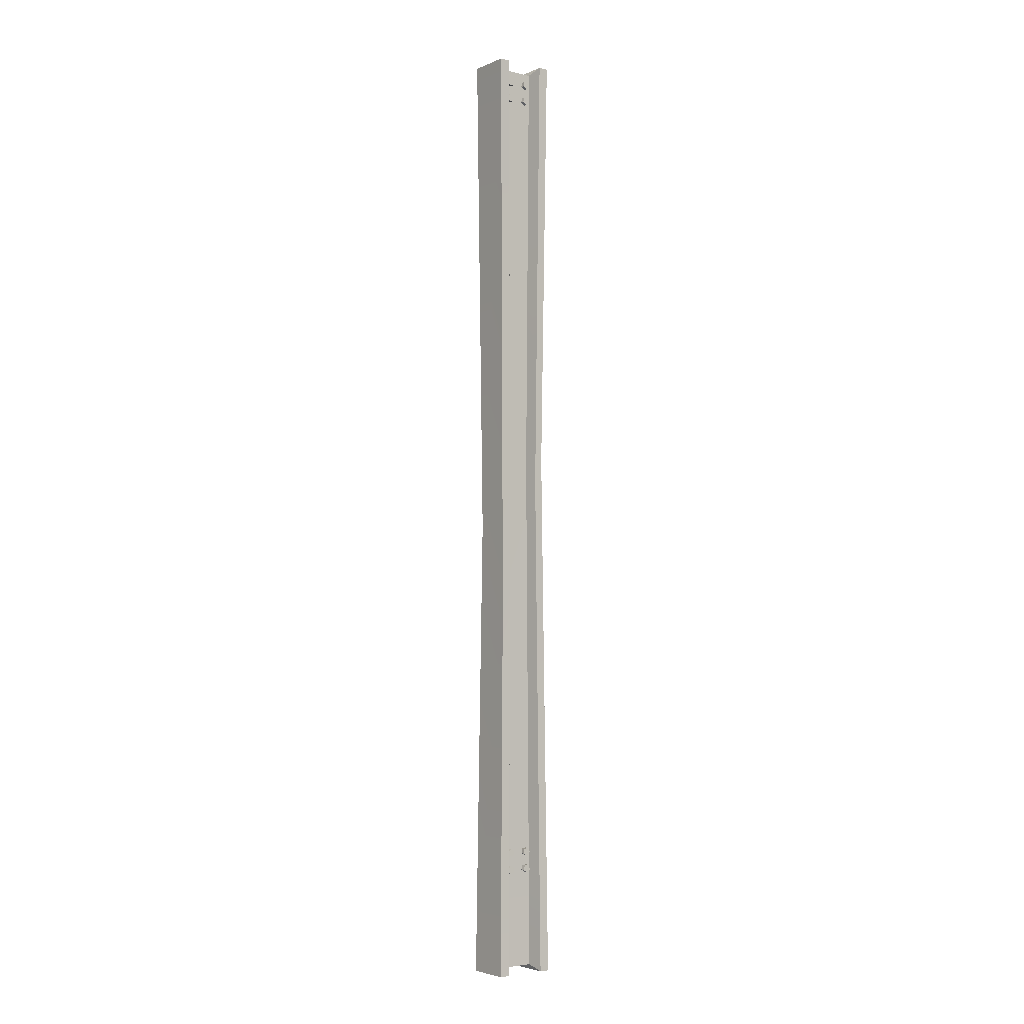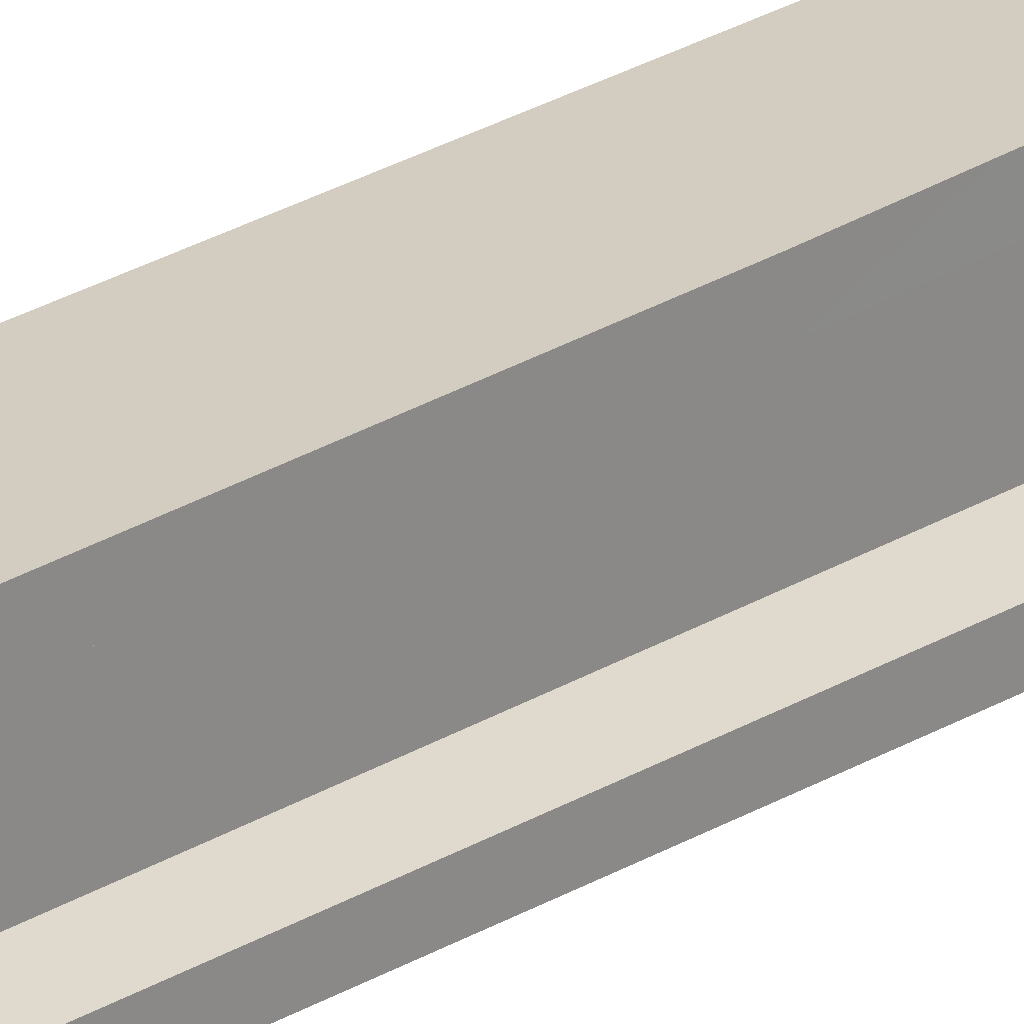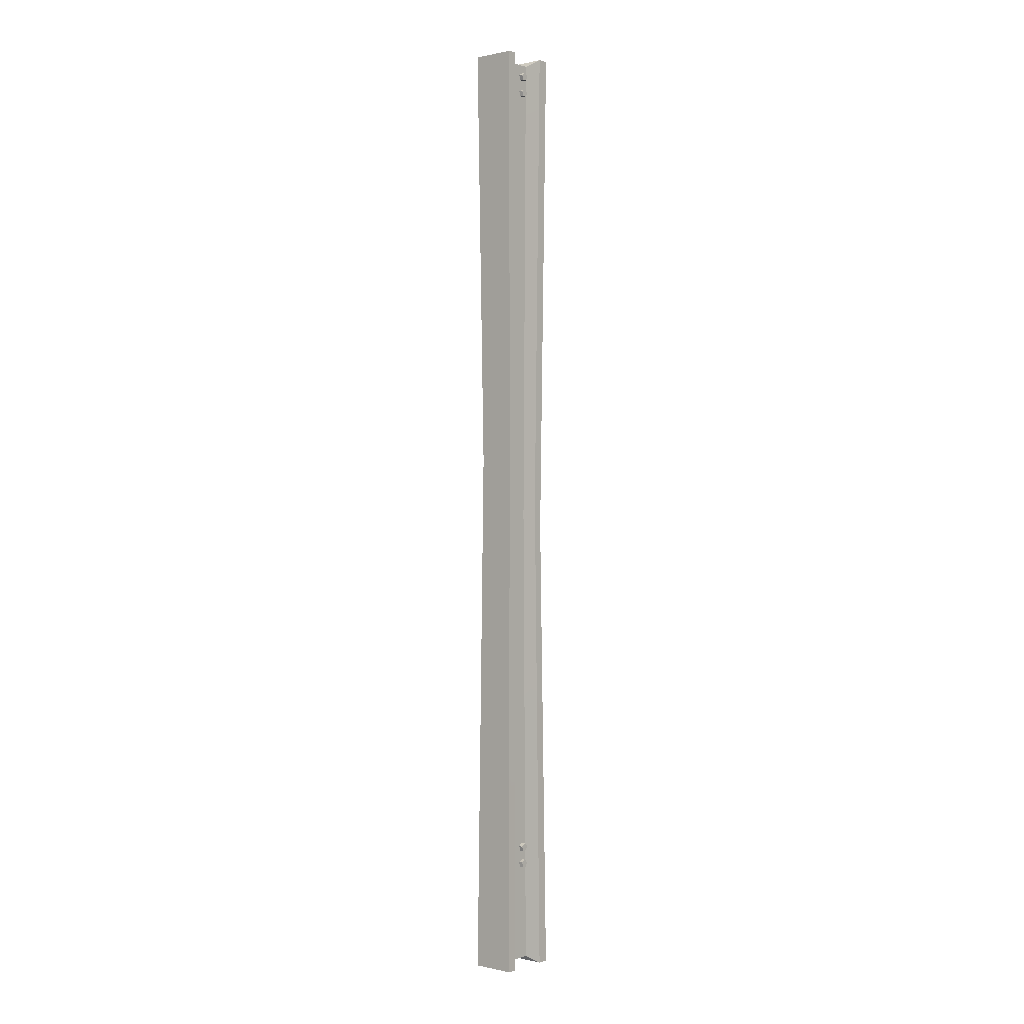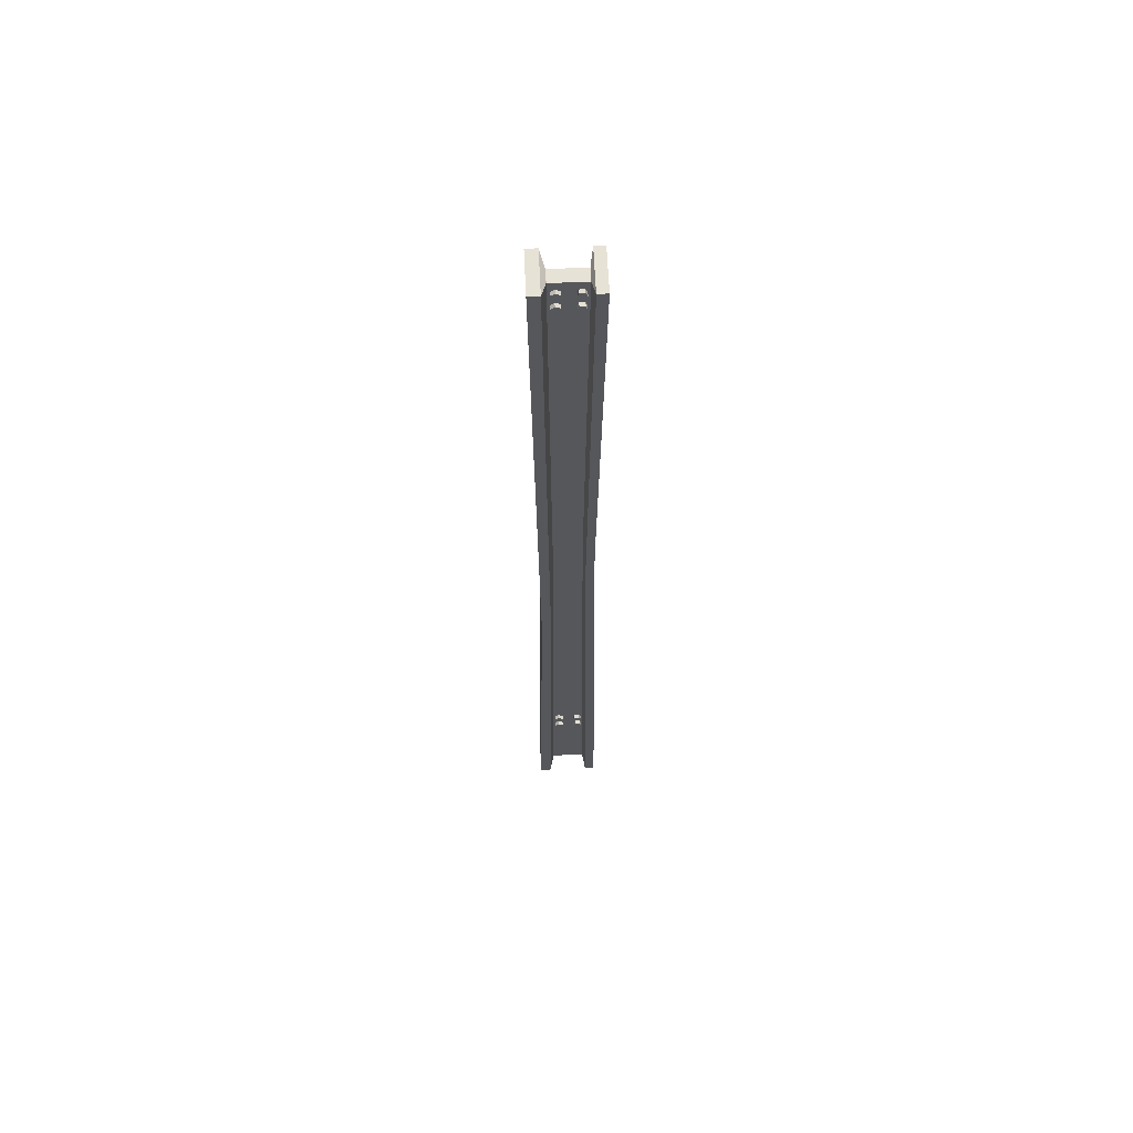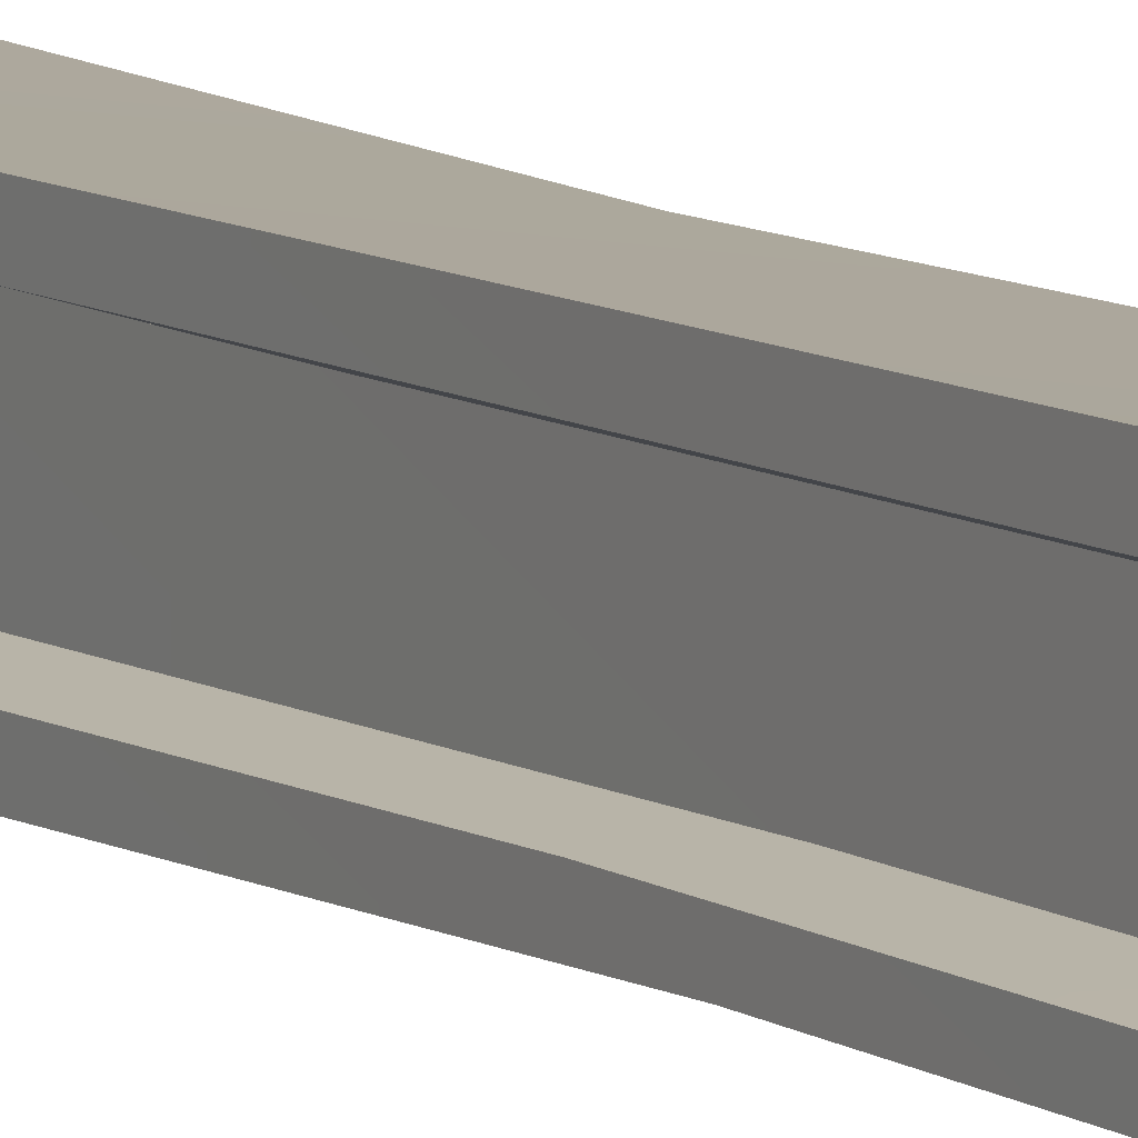
<metadata>
{"format":"obj","ext":"obj","renderer":"f3d","projection":"perspective","resolution":1024,"background":"white","views":[{"elev":-3.9,"azim":53.0,"up":"+Y"},{"elev":24.6,"azim":-136.5,"up":"+Z"},{"elev":0.3,"azim":-140.4,"up":"+Y"},{"elev":62.9,"azim":87.3,"up":"+Y"},{"elev":8.4,"azim":150.5,"up":"+Z"}]}
</metadata>
<code>
g SM_Bld_Industrial_Beam_01
v 0.07307 0.1579 -0.05474
v -0.07386 0.1579 -0.05474
v -0.07386 0.1921 -0.06585
v 0.07307 0.1921 -0.06585
v 0.07307 0.1921 -0.06585
v -0.07386 0.1921 -0.06585
v -0.07386 0.1921 -0.1018
v 0.07307 0.1921 -0.1018
v 0.07307 0.1921 -0.1018
v -0.07386 0.1921 -0.1018
v -0.07386 0.1579 -0.1129
v 0.07307 0.1579 -0.1129
v 0.07307 0.1579 -0.1129
v -0.07386 0.1579 -0.1129
v -0.07386 0.1368 -0.08384
v 0.07307 0.1368 -0.08384
v 0.07307 0.1368 -0.08384
v -0.07386 0.1368 -0.08384
v -0.07386 0.1579 -0.05474
v 0.07307 0.1579 -0.05474
v 0.07307 0.1723 0.09136
v -0.07386 0.1723 0.09136
v -0.07386 0.1976 0.06583
v 0.07307 0.1976 0.06583
v 0.07307 0.1976 0.06583
v -0.07386 0.1976 0.06583
v -0.07386 0.1812 0.03384
v 0.07307 0.1812 0.03384
v 0.07307 0.1812 0.03384
v -0.07386 0.1812 0.03384
v -0.07386 0.1456 0.03959
v 0.07307 0.1456 0.03959
v 0.07307 0.1456 0.03959
v -0.07386 0.1456 0.03959
v -0.07386 0.1401 0.07514
v 0.07307 0.1401 0.07514
v 0.07307 0.1401 0.07514
v -0.07386 0.1401 0.07514
v -0.07386 0.1723 0.09136
v 0.07307 0.1723 0.09136
v 0.07307 0.301 0.03315
v -0.07386 0.301 0.03315
v -0.07386 0.2668 0.04427
v 0.07307 0.2668 0.04427
v 0.07307 0.2668 0.04427
v -0.07386 0.2668 0.04427
v -0.07386 0.2668 0.08024
v 0.07307 0.2668 0.08024
v 0.07307 0.2668 0.08024
v -0.07386 0.2668 0.08024
v -0.07386 0.301 0.09136
v 0.07307 0.301 0.09136
v 0.07307 0.301 0.09136
v -0.07386 0.301 0.09136
v -0.07386 0.3222 0.06226
v 0.07307 0.3222 0.06226
v 0.07307 0.3222 0.06226
v -0.07386 0.3222 0.06226
v -0.07386 0.301 0.03315
v 0.07307 0.301 0.03315
v 0.07307 0.2867 -0.1129
v -0.07386 0.2867 -0.1129
v -0.07386 0.2613 -0.08741
v 0.07307 0.2613 -0.08741
v 0.07307 0.2613 -0.08741
v -0.07386 0.2613 -0.08741
v -0.07386 0.2778 -0.05542
v 0.07307 0.2778 -0.05542
v 0.07307 0.2778 -0.05542
v -0.07386 0.2778 -0.05542
v -0.07386 0.3133 -0.06118
v 0.07307 0.3133 -0.06118
v 0.07307 0.3133 -0.06118
v -0.07386 0.3133 -0.06118
v -0.07386 0.3188 -0.09673
v 0.07307 0.3188 -0.09673
v 0.07307 0.3188 -0.09673
v -0.07386 0.3188 -0.09673
v -0.07386 0.2867 -0.1129
v 0.07307 0.2867 -0.1129
v 0.07307 6.033 -0.05474
v -0.07386 6.033 -0.05474
v -0.07386 6.067 -0.06585
v 0.07307 6.067 -0.06585
v 0.07307 6.067 -0.06585
v -0.07386 6.067 -0.06585
v -0.07386 6.067 -0.1018
v 0.07307 6.067 -0.1018
v 0.07307 6.067 -0.1018
v -0.07386 6.067 -0.1018
v -0.07386 6.033 -0.1129
v 0.07307 6.033 -0.1129
v 0.07307 6.033 -0.1129
v -0.07386 6.033 -0.1129
v -0.07386 6.012 -0.08384
v 0.07307 6.012 -0.08384
v 0.07307 6.012 -0.08384
v -0.07386 6.012 -0.08384
v -0.07386 6.033 -0.05474
v 0.07307 6.033 -0.05474
v 0.07307 6.047 0.09136
v -0.07386 6.047 0.09136
v -0.07386 6.072 0.06583
v 0.07307 6.072 0.06583
v 0.07307 6.072 0.06583
v -0.07386 6.072 0.06583
v -0.07386 6.056 0.03384
v 0.07307 6.056 0.03384
v 0.07307 6.056 0.03384
v -0.07386 6.056 0.03384
v -0.07386 6.02 0.03959
v 0.07307 6.02 0.03959
v 0.07307 6.02 0.03959
v -0.07386 6.02 0.03959
v -0.07386 6.015 0.07514
v 0.07307 6.015 0.07514
v 0.07307 6.015 0.07514
v -0.07386 6.015 0.07514
v -0.07386 6.047 0.09136
v 0.07307 6.047 0.09136
v 0.07307 6.176 0.03315
v -0.07386 6.176 0.03315
v -0.07386 6.142 0.04427
v 0.07307 6.142 0.04427
v 0.07307 6.142 0.04427
v -0.07386 6.142 0.04427
v -0.07386 6.142 0.08024
v 0.07307 6.142 0.08024
v 0.07307 6.142 0.08024
v -0.07386 6.142 0.08024
v -0.07386 6.176 0.09136
v 0.07307 6.176 0.09136
v 0.07307 6.176 0.09136
v -0.07386 6.176 0.09136
v -0.07386 6.197 0.06226
v 0.07307 6.197 0.06226
v 0.07307 6.197 0.06226
v -0.07386 6.197 0.06226
v -0.07386 6.176 0.03315
v 0.07307 6.176 0.03315
v 0.07307 6.161 -0.1129
v -0.07386 6.161 -0.1129
v -0.07386 6.136 -0.08741
v 0.07307 6.136 -0.08741
v 0.07307 6.136 -0.08741
v -0.07386 6.136 -0.08741
v -0.07386 6.153 -0.05542
v 0.07307 6.153 -0.05542
v 0.07307 6.153 -0.05542
v -0.07386 6.153 -0.05542
v -0.07386 6.188 -0.06118
v 0.07307 6.188 -0.06118
v 0.07307 6.188 -0.06118
v -0.07386 6.188 -0.06118
v -0.07386 6.194 -0.09673
v 0.07307 6.194 -0.09673
v 0.07307 6.194 -0.09673
v -0.07386 6.194 -0.09673
v -0.07386 6.161 -0.1129
v 0.07307 6.161 -0.1129
v -0.1554 -0.5911 0.2209
v 0.1286 2.186 0.1829
v 0.1554 -0.5911 0.2209
v -0.1287 2.738 0.1829
v 0.1554 6.295 0.2209
v -0.1554 6.295 0.2209
v -0.04618 6.256 -0.1292
v -0.1554 6.295 -0.1501
v 0.1554 6.295 -0.1501
v 0.04618 6.256 -0.1292
v -0.1554 6.295 -0.2209
v 0.1286 3.242 -0.1829
v 0.1554 6.295 -0.2209
v -0.1287 3.794 -0.1829
v 0.1554 -0.5911 -0.2209
v -0.1554 -0.5911 -0.2209
v -0.1554 -0.5911 -0.1501
v -0.04618 -0.552 -0.1292
v 0.04618 -0.552 -0.1292
v 0.1554 -0.5911 -0.1501
v 0.04618 6.256 -0.1292
v 0.1554 6.295 -0.1501
v 0.1286 3.073 -0.1243
v 0.03824 3.194 -0.1069
v 0.04618 -0.552 -0.1292
v 0.1554 -0.5911 -0.1501
v -0.1554 6.295 -0.1501
v -0.04618 6.256 -0.1292
v -0.03824 3.356 -0.1069
v -0.1287 3.625 -0.1243
v -0.1554 -0.5911 -0.1501
v -0.04618 -0.552 -0.1292
v -0.1554 6.295 0.1427
v -0.1554 6.295 0.2209
v -0.1287 2.738 0.1829
v -0.1287 2.925 0.1181
v -0.1554 -0.5911 0.1427
v -0.1554 -0.5911 0.2209
v -0.1554 6.295 0.2209
v -0.1554 6.295 0.1427
v 0.1554 6.295 0.1427
v 0.1554 6.295 0.2209
v 0.1554 -0.5911 0.2209
v 0.1286 2.373 0.1181
v 0.1554 -0.5911 0.1427
v 0.1286 2.186 0.1829
v 0.1554 6.295 0.1427
v 0.1554 6.295 0.2209
v -0.1554 -0.5911 0.1427
v -0.1554 -0.5911 0.2209
v 0.1554 -0.5911 0.2209
v 0.1554 -0.5911 0.1427
v -0.1554 6.295 -0.1501
v -0.1554 6.295 -0.2209
v 0.1554 6.295 -0.2209
v 0.1554 6.295 -0.1501
v -0.1554 -0.5911 -0.2209
v -0.1287 3.625 -0.1243
v -0.1554 -0.5911 -0.1501
v -0.1287 3.794 -0.1829
v -0.1554 6.295 -0.1501
v -0.1554 6.295 -0.2209
v -0.1554 -0.5911 -0.2209
v -0.1554 -0.5911 -0.1501
v 0.1554 -0.5911 -0.1501
v 0.1554 -0.5911 -0.2209
v 0.1554 6.295 -0.1501
v 0.1554 6.295 -0.2209
v 0.1286 3.242 -0.1829
v 0.1286 3.073 -0.1243
v 0.1554 -0.5911 -0.1501
v 0.1554 -0.5911 -0.2209
v -0.04618 6.256 -0.1292
v -0.04618 6.256 0.1104
v -0.03824 2.832 0.09156
v -0.03824 3.356 -0.1069
v -0.04618 -0.552 -0.1292
v -0.04618 -0.552 0.1104
v -0.04618 6.256 0.1104
v -0.04618 6.256 -0.1292
v 0.04618 6.256 -0.1292
v 0.04618 6.256 0.1104
v 0.04618 6.256 0.1104
v 0.04618 6.256 -0.1292
v 0.03824 3.194 -0.1069
v 0.03824 2.67 0.09156
v 0.04618 -0.552 0.1104
v 0.04618 -0.552 -0.1292
v -0.04618 -0.552 -0.1292
v -0.04618 -0.552 0.1104
v 0.04618 -0.552 0.1104
v 0.04618 -0.552 -0.1292
v -0.04618 6.256 0.1104
v -0.1554 6.295 0.1427
v -0.1287 2.925 0.1181
v -0.03824 2.832 0.09156
v -0.04618 -0.552 0.1104
v -0.1554 -0.5911 0.1427
v -0.1554 6.295 0.1427
v -0.04618 6.256 0.1104
v 0.04618 6.256 0.1104
v 0.1554 6.295 0.1427
v 0.1554 6.295 0.1427
v 0.04618 6.256 0.1104
v 0.03824 2.67 0.09156
v 0.1286 2.373 0.1181
v 0.1554 -0.5911 0.1427
v 0.04618 -0.552 0.1104
v -0.04618 -0.552 0.1104
v -0.1554 -0.5911 0.1427
v 0.1554 -0.5911 0.1427
v 0.04618 -0.552 0.1104
v 0.07307 0.1921 -0.06585
v 0.07307 0.1674 -0.08384
v 0.07307 0.1579 -0.05474
v 0.07307 0.1921 -0.1018
v 0.07307 0.1368 -0.08384
v 0.07307 0.1579 -0.1129
v -0.07386 0.1579 -0.05474
v -0.07386 0.1674 -0.08384
v -0.07386 0.1921 -0.06585
v -0.07386 0.1368 -0.08384
v -0.07386 0.1921 -0.1018
v -0.07386 0.1579 -0.1129
v 0.07307 0.1976 0.06583
v 0.07307 0.1674 0.06115
v 0.07307 0.1723 0.09136
v 0.07307 0.1812 0.03384
v 0.07307 0.1401 0.07514
v 0.07307 0.1456 0.03959
v -0.07386 0.1723 0.09136
v -0.07386 0.1674 0.06115
v -0.07386 0.1976 0.06583
v -0.07386 0.1401 0.07514
v -0.07386 0.1812 0.03384
v -0.07386 0.1456 0.03959
v 0.07307 0.2668 0.04427
v 0.07307 0.2916 0.06226
v 0.07307 0.301 0.03315
v 0.07307 0.2668 0.08024
v 0.07307 0.3222 0.06226
v 0.07307 0.301 0.09136
v -0.07386 0.301 0.03315
v -0.07386 0.2916 0.06226
v -0.07386 0.2668 0.04427
v -0.07386 0.3222 0.06226
v -0.07386 0.2668 0.08024
v -0.07386 0.301 0.09136
v 0.07307 0.2613 -0.08741
v 0.07307 0.2916 -0.08273
v 0.07307 0.2867 -0.1129
v 0.07307 0.2778 -0.05542
v 0.07307 0.3188 -0.09673
v 0.07307 0.3133 -0.06118
v -0.07386 0.2867 -0.1129
v -0.07386 0.2916 -0.08273
v -0.07386 0.2613 -0.08741
v -0.07386 0.3188 -0.09673
v -0.07386 0.2778 -0.05542
v -0.07386 0.3133 -0.06118
v 0.07307 6.067 -0.06585
v 0.07307 6.042 -0.08384
v 0.07307 6.033 -0.05474
v 0.07307 6.067 -0.1018
v 0.07307 6.012 -0.08384
v 0.07307 6.033 -0.1129
v -0.07386 6.033 -0.05474
v -0.07386 6.042 -0.08384
v -0.07386 6.067 -0.06585
v -0.07386 6.012 -0.08384
v -0.07386 6.067 -0.1018
v -0.07386 6.033 -0.1129
v 0.07307 6.072 0.06583
v 0.07307 6.042 0.06115
v 0.07307 6.047 0.09136
v 0.07307 6.056 0.03384
v 0.07307 6.015 0.07514
v 0.07307 6.02 0.03959
v -0.07386 6.047 0.09136
v -0.07386 6.042 0.06115
v -0.07386 6.072 0.06583
v -0.07386 6.015 0.07514
v -0.07386 6.056 0.03384
v -0.07386 6.02 0.03959
v 0.07307 6.142 0.04427
v 0.07307 6.166 0.06226
v 0.07307 6.176 0.03315
v 0.07307 6.142 0.08024
v 0.07307 6.197 0.06226
v 0.07307 6.176 0.09136
v -0.07386 6.176 0.03315
v -0.07386 6.166 0.06226
v -0.07386 6.142 0.04427
v -0.07386 6.197 0.06226
v -0.07386 6.142 0.08024
v -0.07386 6.176 0.09136
v 0.07307 6.136 -0.08741
v 0.07307 6.166 -0.08273
v 0.07307 6.161 -0.1129
v 0.07307 6.153 -0.05542
v 0.07307 6.194 -0.09673
v 0.07307 6.188 -0.06118
v -0.07386 6.161 -0.1129
v -0.07386 6.166 -0.08273
v -0.07386 6.136 -0.08741
v -0.07386 6.194 -0.09673
v -0.07386 6.153 -0.05542
v -0.07386 6.188 -0.06118
g SM_Bld_Industrial_Beam_01_0
f 3 2 1
f 4 3 1
f 7 6 5
f 8 7 5
f 11 10 9
f 12 11 9
f 15 14 13
f 16 15 13
f 19 18 17
f 20 19 17
f 23 22 21
f 24 23 21
f 27 26 25
f 28 27 25
f 31 30 29
f 32 31 29
f 35 34 33
f 36 35 33
f 39 38 37
f 40 39 37
f 43 42 41
f 44 43 41
f 47 46 45
f 48 47 45
f 51 50 49
f 52 51 49
f 55 54 53
f 56 55 53
f 59 58 57
f 60 59 57
f 63 62 61
f 64 63 61
f 67 66 65
f 68 67 65
f 71 70 69
f 72 71 69
f 75 74 73
f 76 75 73
f 79 78 77
f 80 79 77
f 83 82 81
f 84 83 81
f 87 86 85
f 88 87 85
f 91 90 89
f 92 91 89
f 95 94 93
f 96 95 93
f 99 98 97
f 100 99 97
f 103 102 101
f 104 103 101
f 107 106 105
f 108 107 105
f 111 110 109
f 112 111 109
f 115 114 113
f 116 115 113
f 119 118 117
f 120 119 117
f 123 122 121
f 124 123 121
f 127 126 125
f 128 127 125
f 131 130 129
f 132 131 129
f 135 134 133
f 136 135 133
f 139 138 137
f 140 139 137
f 143 142 141
f 144 143 141
f 147 146 145
f 148 147 145
f 151 150 149
f 152 151 149
f 155 154 153
f 156 155 153
f 159 158 157
f 160 159 157
f 163 162 161
f 162 164 161
f 162 165 164
f 165 166 164
f 169 168 167
f 170 169 167
f 173 172 171
f 172 174 171
f 172 175 174
f 175 176 174
f 179 178 177
f 180 179 177
f 183 182 181
f 184 183 181
f 184 185 183
f 185 186 183
f 189 188 187
f 190 189 187
f 190 191 189
f 191 192 189
f 195 194 193
f 196 195 193
f 196 197 195
f 197 198 195
f 201 200 199
f 202 201 199
f 205 204 203
f 204 206 203
f 204 207 206
f 207 208 206
f 211 210 209
f 212 211 209
f 215 214 213
f 216 215 213
f 219 218 217
f 218 220 217
f 218 221 220
f 221 222 220
f 225 224 223
f 226 225 223
f 229 228 227
f 230 229 227
f 230 231 229
f 231 232 229
f 235 234 233
f 236 235 233
f 236 237 235
f 237 238 235
f 241 240 239
f 242 241 239
f 245 244 243
f 246 245 243
f 246 247 245
f 247 248 245
f 251 250 249
f 252 251 249
f 255 254 253
f 256 255 253
f 256 257 255
f 257 258 255
f 261 260 259
f 262 261 259
f 265 264 263
f 266 265 263
f 266 267 265
f 267 268 265
f 271 270 269
f 272 271 269
f 275 274 273
f 273 274 276
f 277 274 275
f 276 274 278
f 278 274 277
f 281 280 279
f 279 280 282
f 283 280 281
f 282 280 284
f 284 280 283
f 287 286 285
f 285 286 288
f 289 286 287
f 288 286 290
f 290 286 289
f 293 292 291
f 291 292 294
f 295 292 293
f 294 292 296
f 296 292 295
f 299 298 297
f 297 298 300
f 301 298 299
f 300 298 302
f 302 298 301
f 305 304 303
f 303 304 306
f 307 304 305
f 306 304 308
f 308 304 307
f 311 310 309
f 309 310 312
f 313 310 311
f 312 310 314
f 314 310 313
f 317 316 315
f 315 316 318
f 319 316 317
f 318 316 320
f 320 316 319
f 323 322 321
f 321 322 324
f 325 322 323
f 324 322 326
f 326 322 325
f 329 328 327
f 327 328 330
f 331 328 329
f 330 328 332
f 332 328 331
f 335 334 333
f 333 334 336
f 337 334 335
f 336 334 338
f 338 334 337
f 341 340 339
f 339 340 342
f 343 340 341
f 342 340 344
f 344 340 343
f 347 346 345
f 345 346 348
f 349 346 347
f 348 346 350
f 350 346 349
f 353 352 351
f 351 352 354
f 355 352 353
f 354 352 356
f 356 352 355
f 359 358 357
f 357 358 360
f 361 358 359
f 360 358 362
f 362 358 361
f 365 364 363
f 363 364 366
f 367 364 365
f 366 364 368
f 368 364 367

</code>
